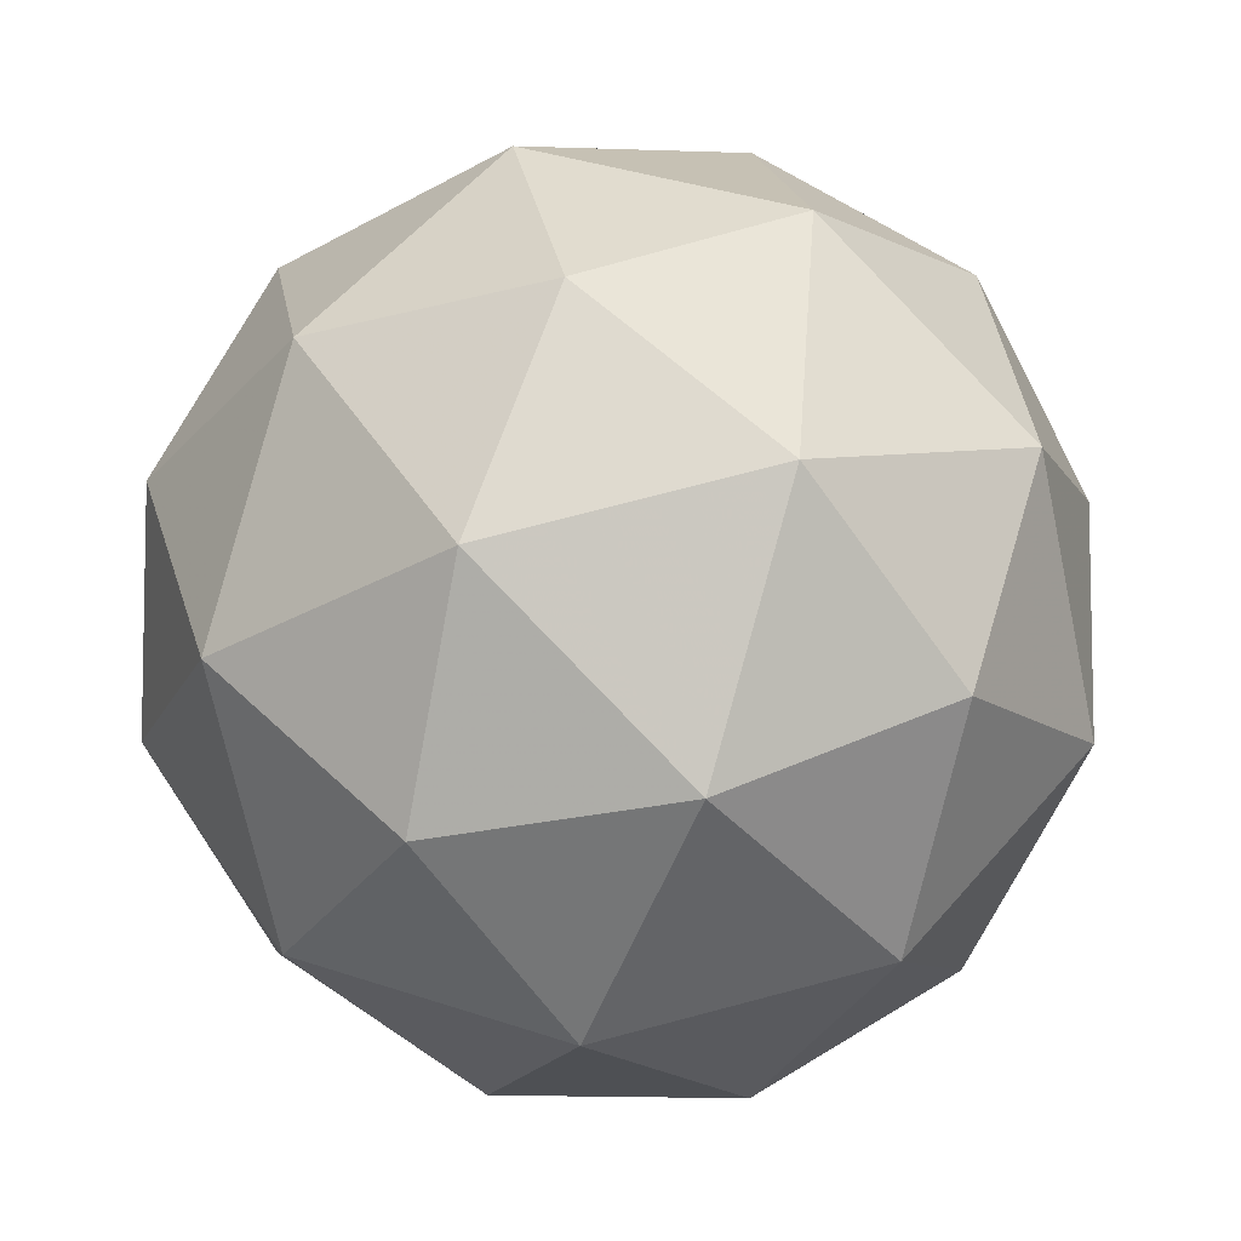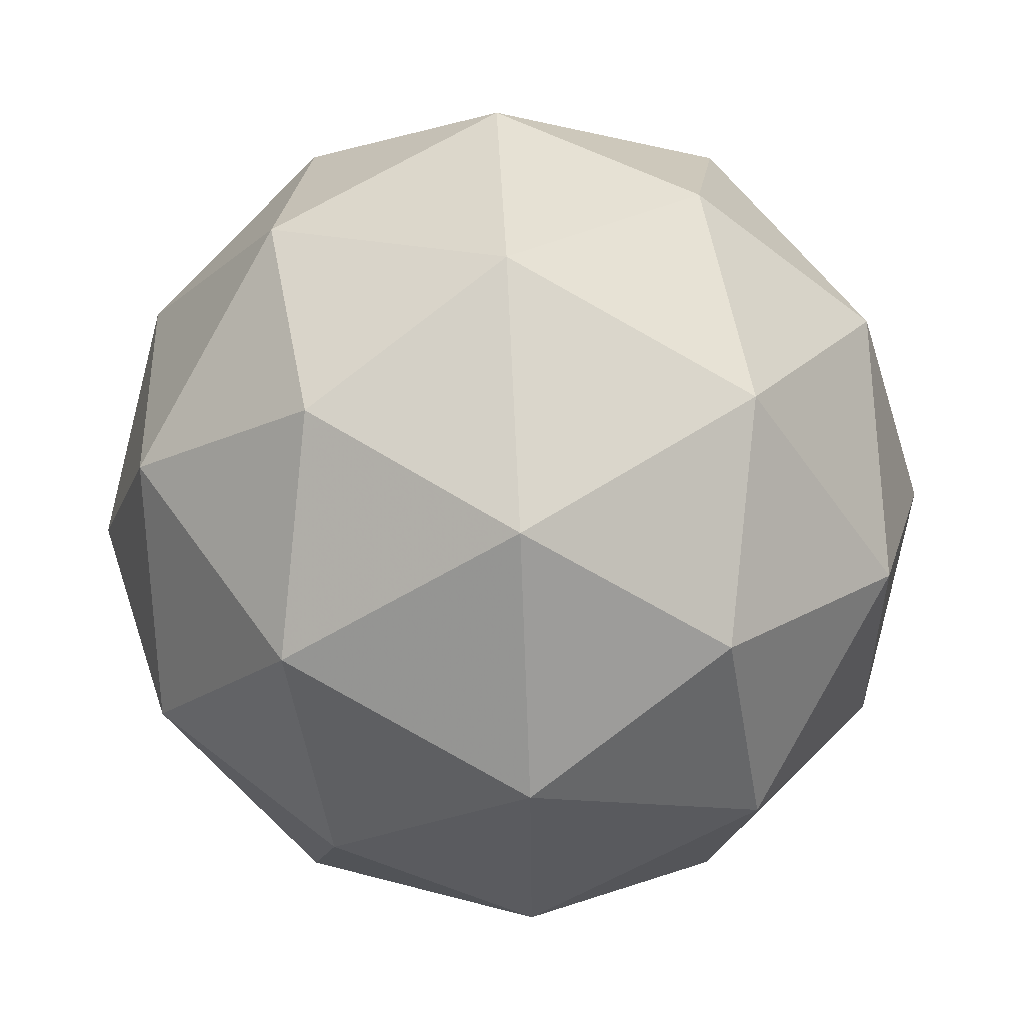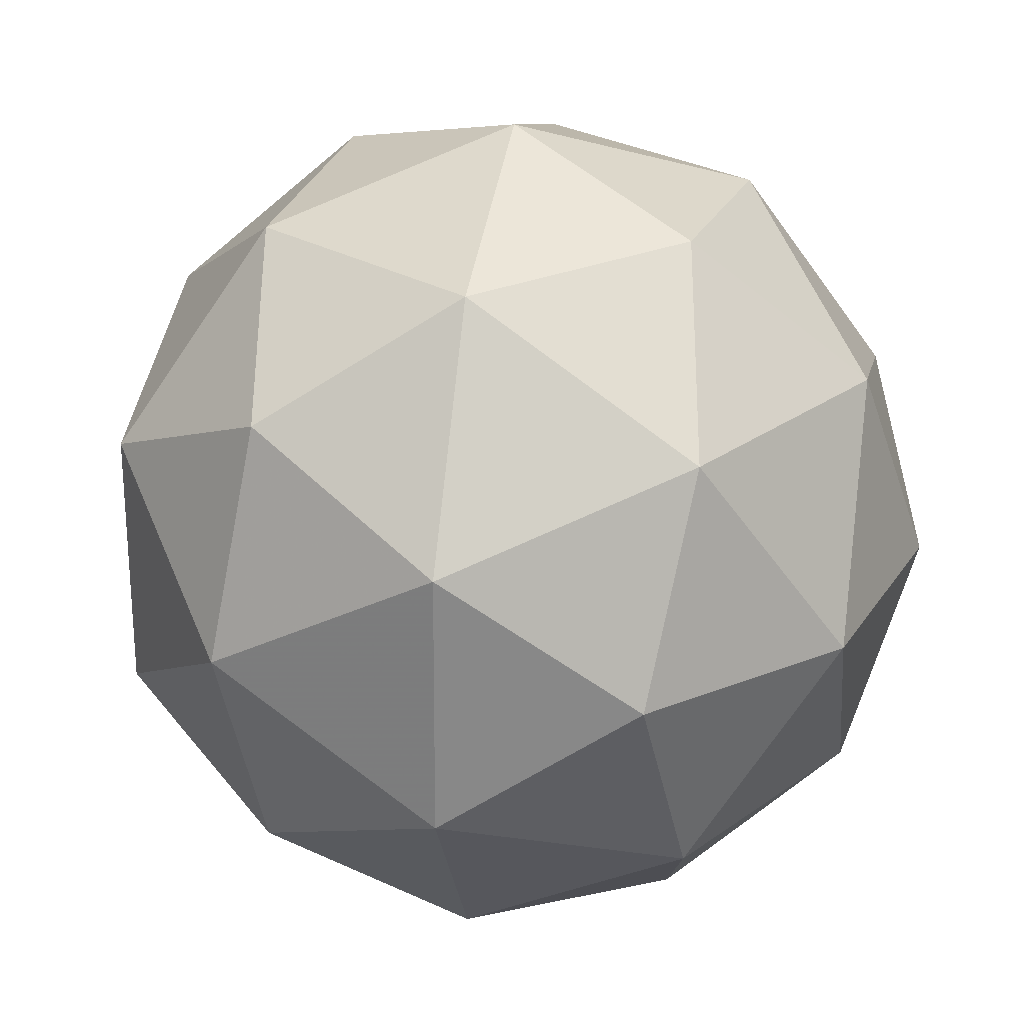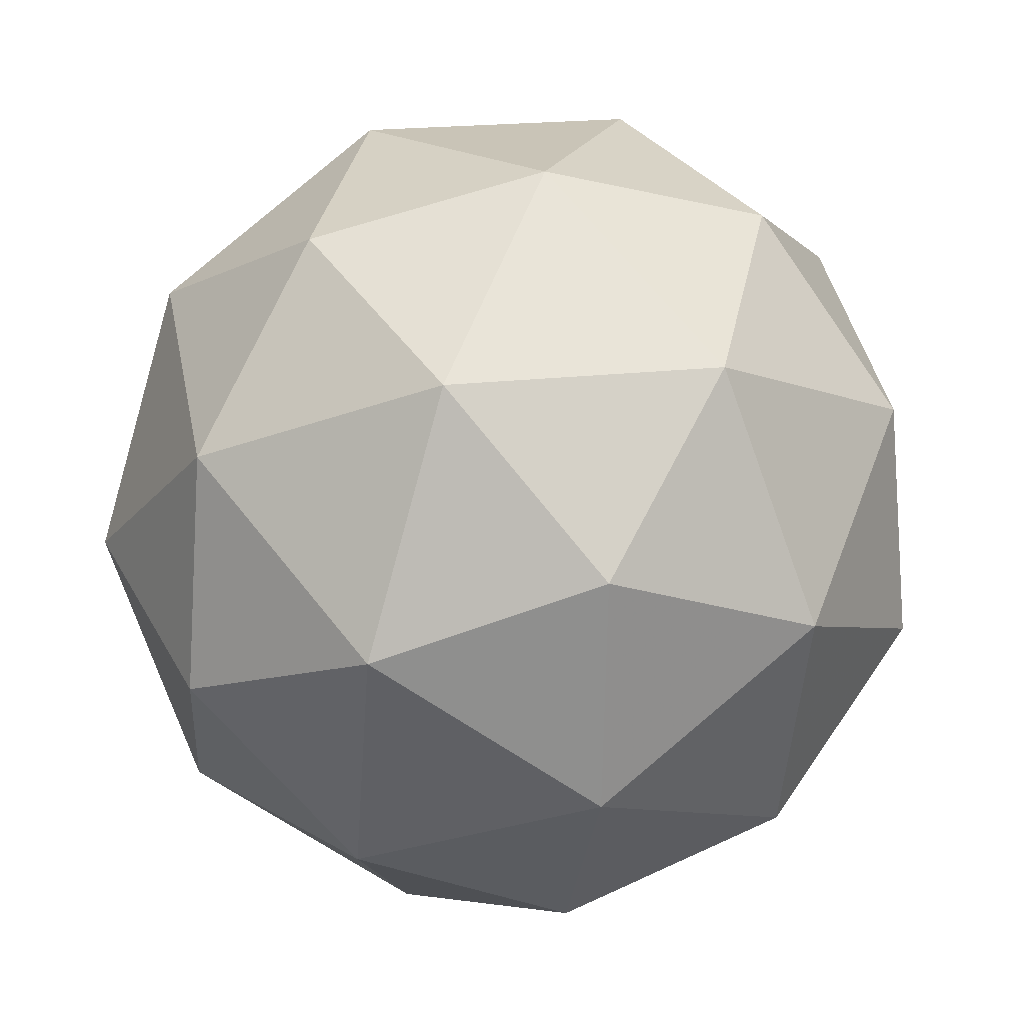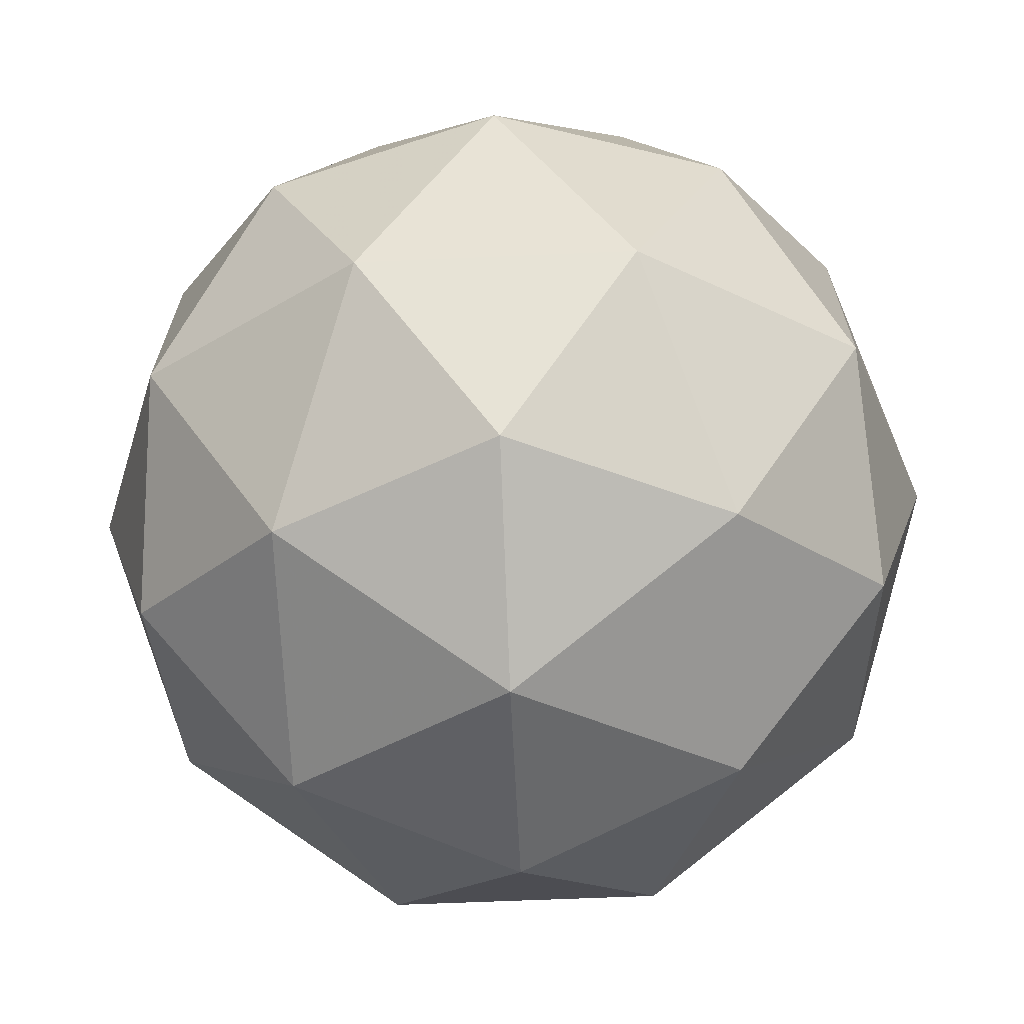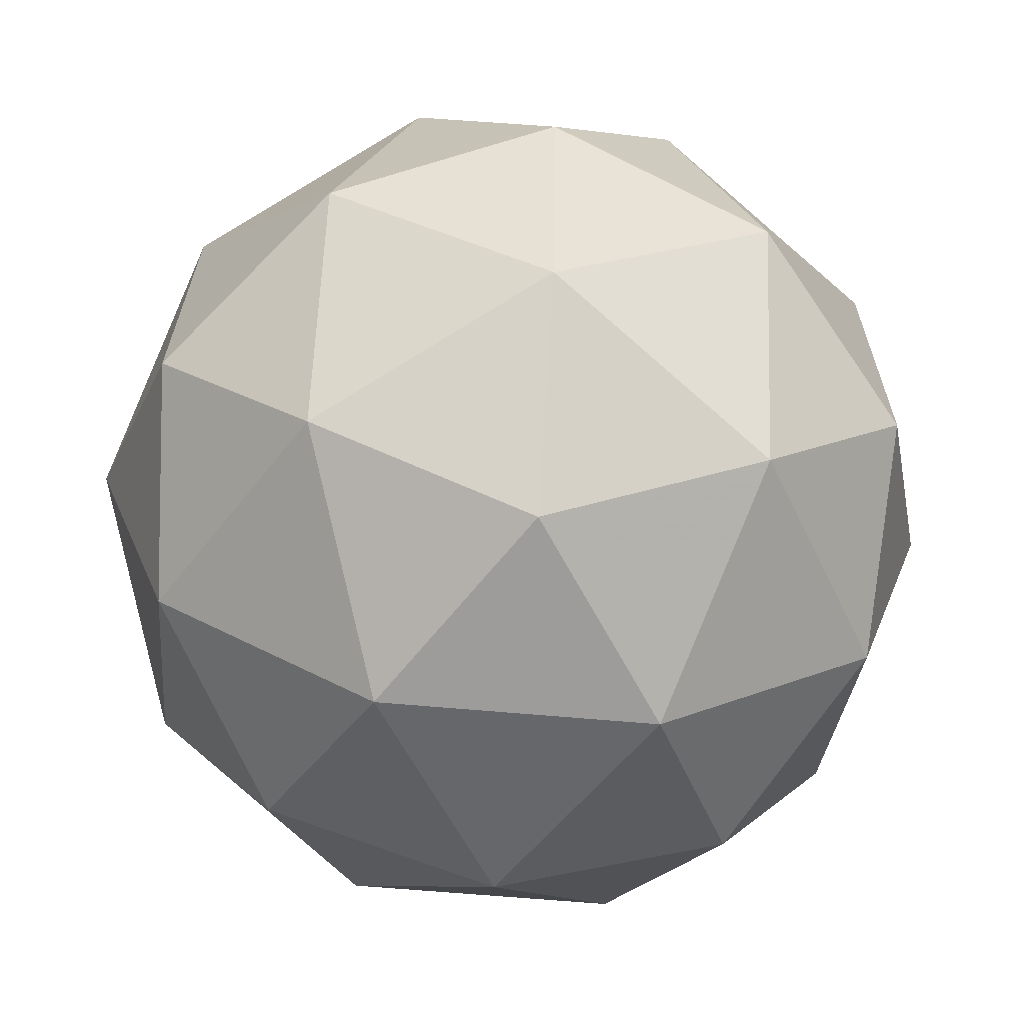
<metadata>
{"format":"obj","ext":"obj","renderer":"f3d","projection":"perspective","resolution":1024,"background":"white","views":[{"elev":67.2,"azim":137.6,"up":"+Z"},{"elev":3.0,"azim":-158.9,"up":"+Y"},{"elev":-64.8,"azim":62.0,"up":"+Z"},{"elev":58.6,"azim":-137.2,"up":"+Y"},{"elev":-19.4,"azim":154.1,"up":"+Z"},{"elev":-73.2,"azim":146.9,"up":"+Z"}]}
</metadata>
<code>
v 19.43 2.581 -6.58
v 19.48 2.592 -6.646
v 19.51 2.591 -6.568
v 19.46 2.63 -6.517
v 19.39 2.654 -6.564
v 19.41 2.631 -6.643
v 19.54 2.647 -6.624
v 19.53 2.671 -6.544
v 19.45 2.71 -6.542
v 19.42 2.711 -6.62
v 19.48 2.672 -6.67
v 19.5 2.721 -6.608
v 19.47 2.575 -6.57
v 19.45 2.575 -6.616
v 19.5 2.581 -6.609
v 19.44 2.604 -6.653
v 19.41 2.598 -6.615
v 19.44 2.597 -6.54
v 19.49 2.603 -6.533
v 19.4 2.612 -6.568
v 19.42 2.64 -6.531
v 19.39 2.641 -6.605
v 19.48 2.628 -6.669
v 19.44 2.651 -6.668
v 19.54 2.614 -6.596
v 19.52 2.614 -6.642
v 19.5 2.65 -6.52
v 19.53 2.627 -6.549
v 19.42 2.688 -6.546
v 19.45 2.673 -6.518
v 19.41 2.674 -6.638
v 19.4 2.688 -6.591
v 19.52 2.661 -6.656
v 19.55 2.66 -6.582
v 19.49 2.697 -6.534
v 19.43 2.721 -6.579
v 19.45 2.698 -6.654
v 19.53 2.69 -6.62
v 19.49 2.704 -6.647
v 19.52 2.704 -6.573
v 19.48 2.727 -6.572
v 19.46 2.727 -6.617
f 1 14 13
f 2 14 16
f 1 13 18
f 1 18 20
f 1 20 17
f 2 16 23
f 3 15 25
f 4 19 27
f 5 21 29
f 6 22 31
f 2 23 26
f 3 25 28
f 4 27 30
f 5 29 32
f 6 31 24
f 7 33 38
f 8 34 40
f 9 35 41
f 10 36 42
f 11 37 39
f 39 42 12
f 39 37 42
f 37 10 42
f 42 41 12
f 42 36 41
f 36 9 41
f 41 40 12
f 41 35 40
f 35 8 40
f 40 38 12
f 40 34 38
f 34 7 38
f 38 39 12
f 38 33 39
f 33 11 39
f 24 37 11
f 24 31 37
f 31 10 37
f 32 36 10
f 32 29 36
f 29 9 36
f 30 35 9
f 30 27 35
f 27 8 35
f 28 34 8
f 28 25 34
f 25 7 34
f 26 33 7
f 26 23 33
f 23 11 33
f 31 32 10
f 31 22 32
f 22 5 32
f 29 30 9
f 29 21 30
f 21 4 30
f 27 28 8
f 27 19 28
f 19 3 28
f 25 26 7
f 25 15 26
f 15 2 26
f 23 24 11
f 23 16 24
f 16 6 24
f 17 22 6
f 17 20 22
f 20 5 22
f 20 21 5
f 20 18 21
f 18 4 21
f 18 19 4
f 18 13 19
f 13 3 19
f 16 17 6
f 16 14 17
f 14 1 17
f 13 15 3
f 13 14 15
f 14 2 15

</code>
